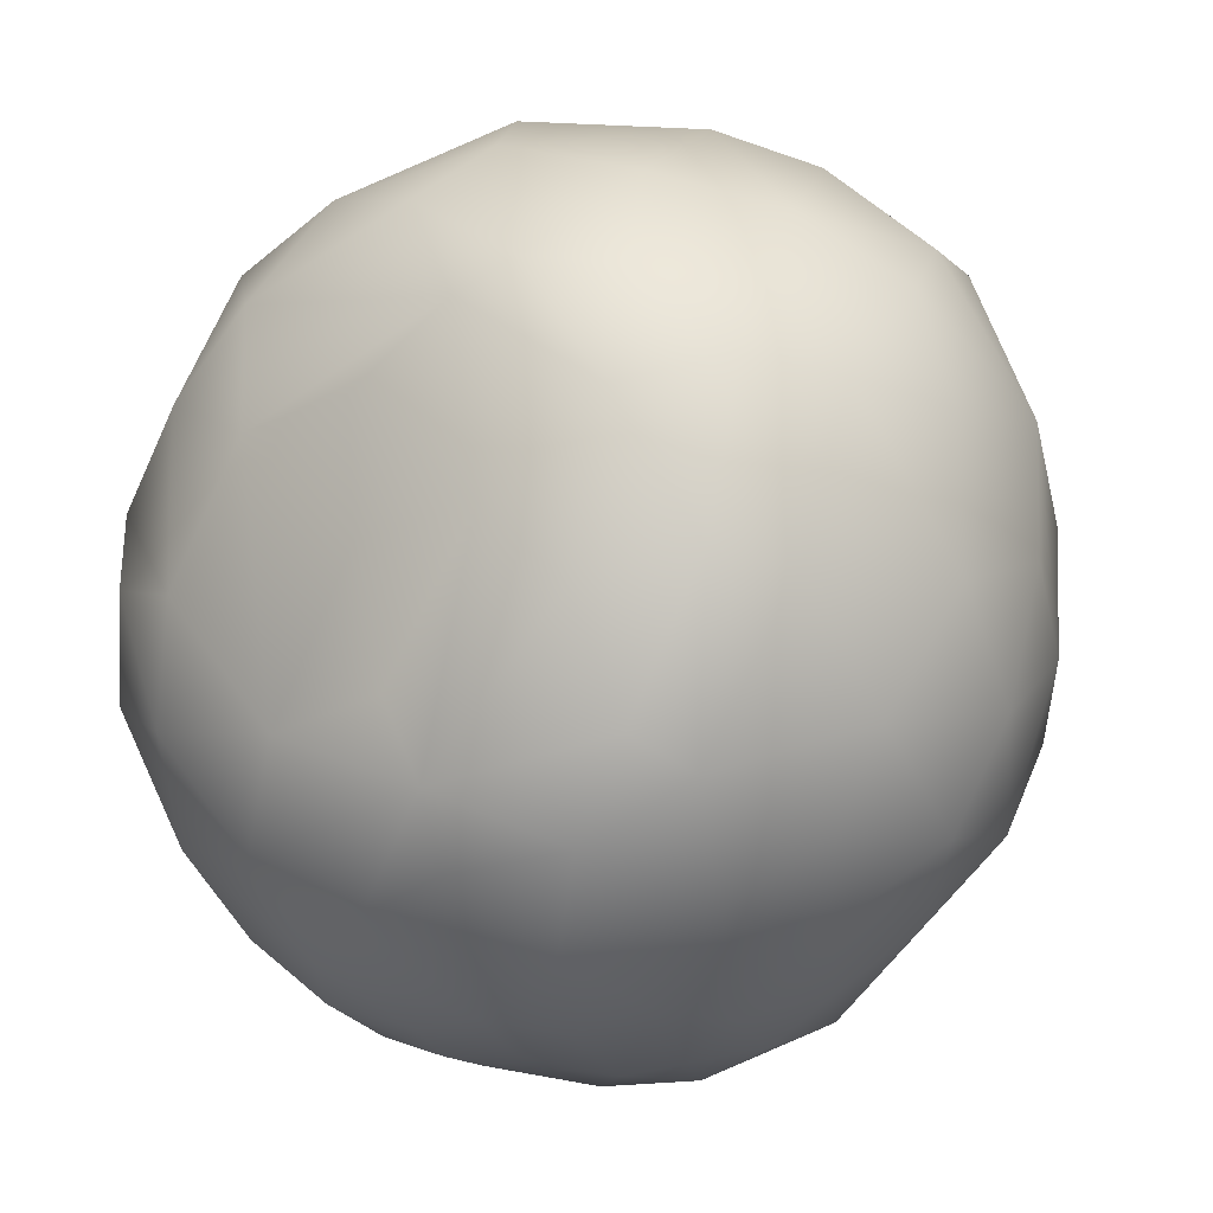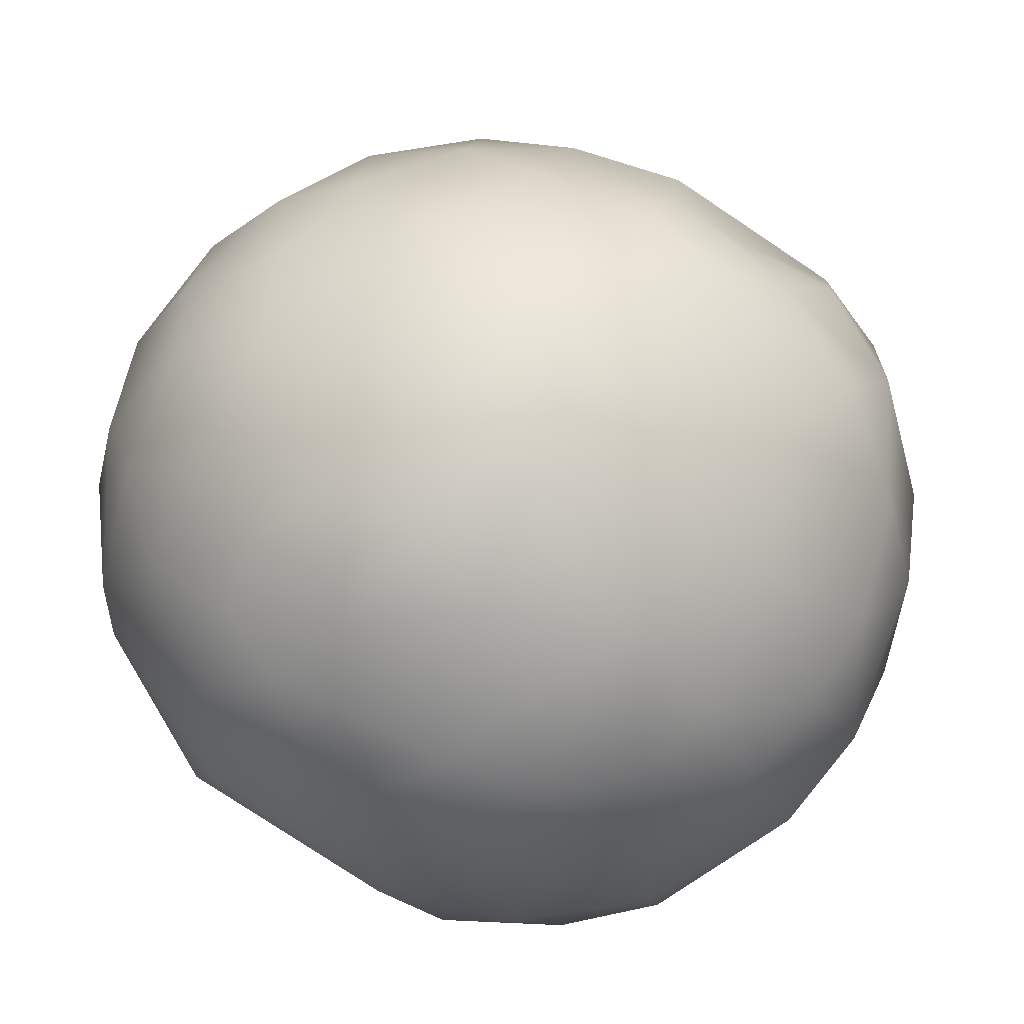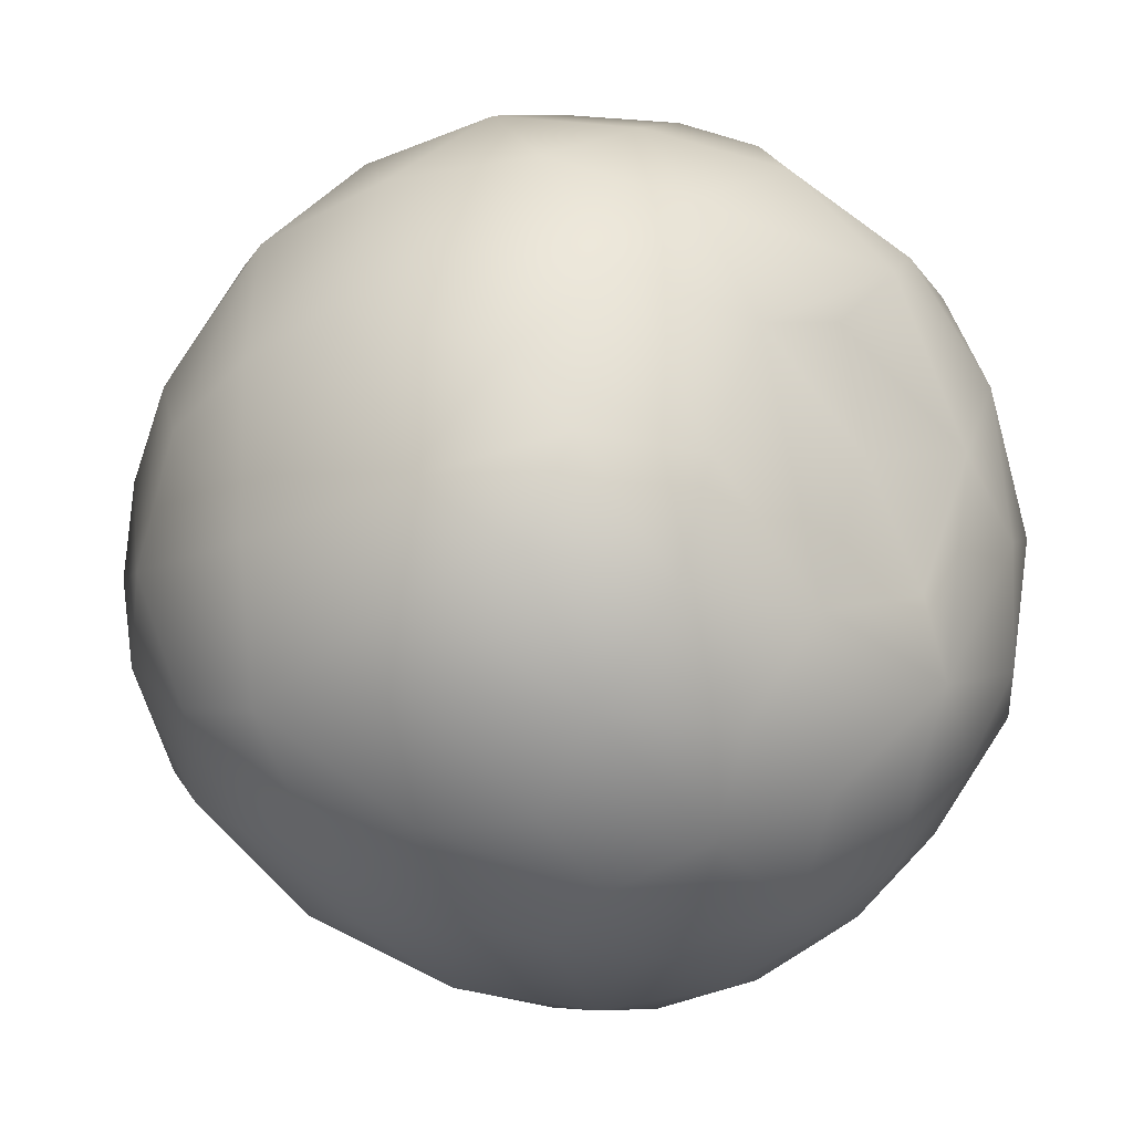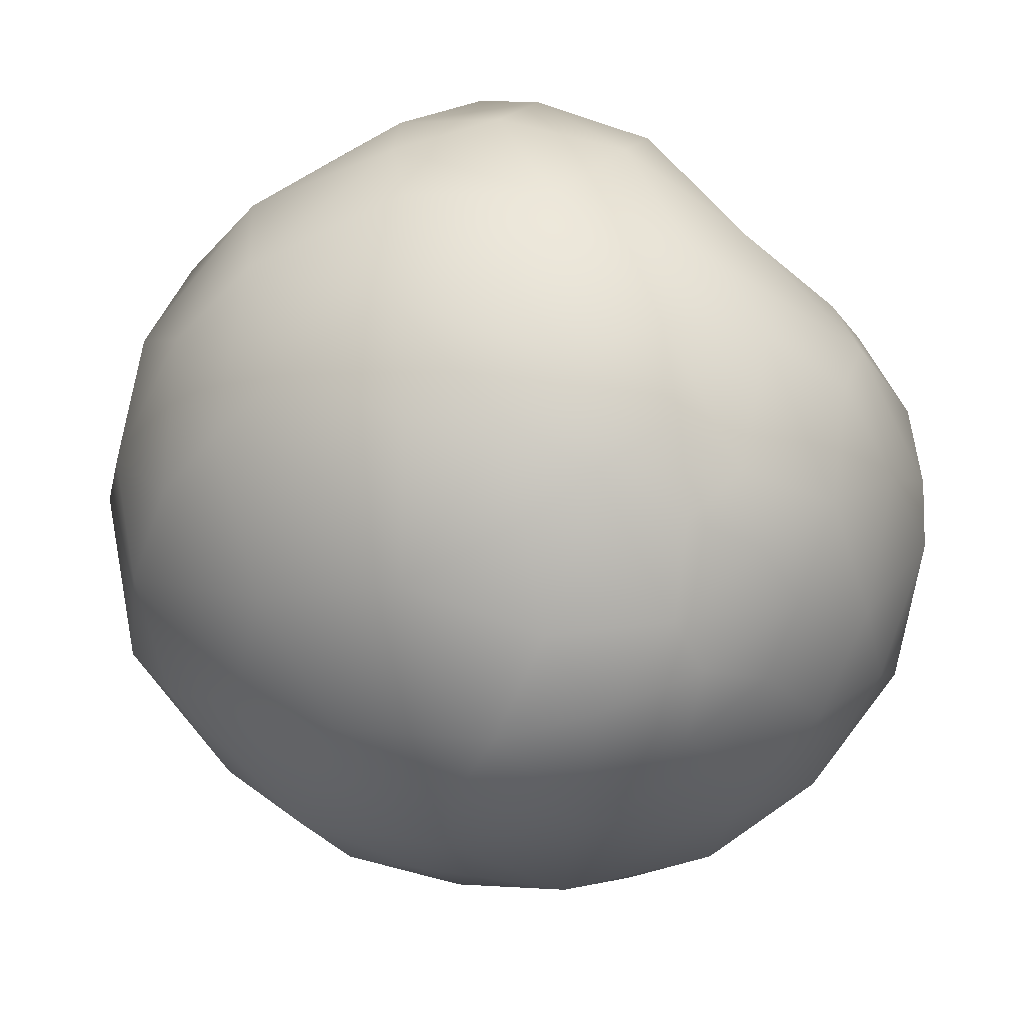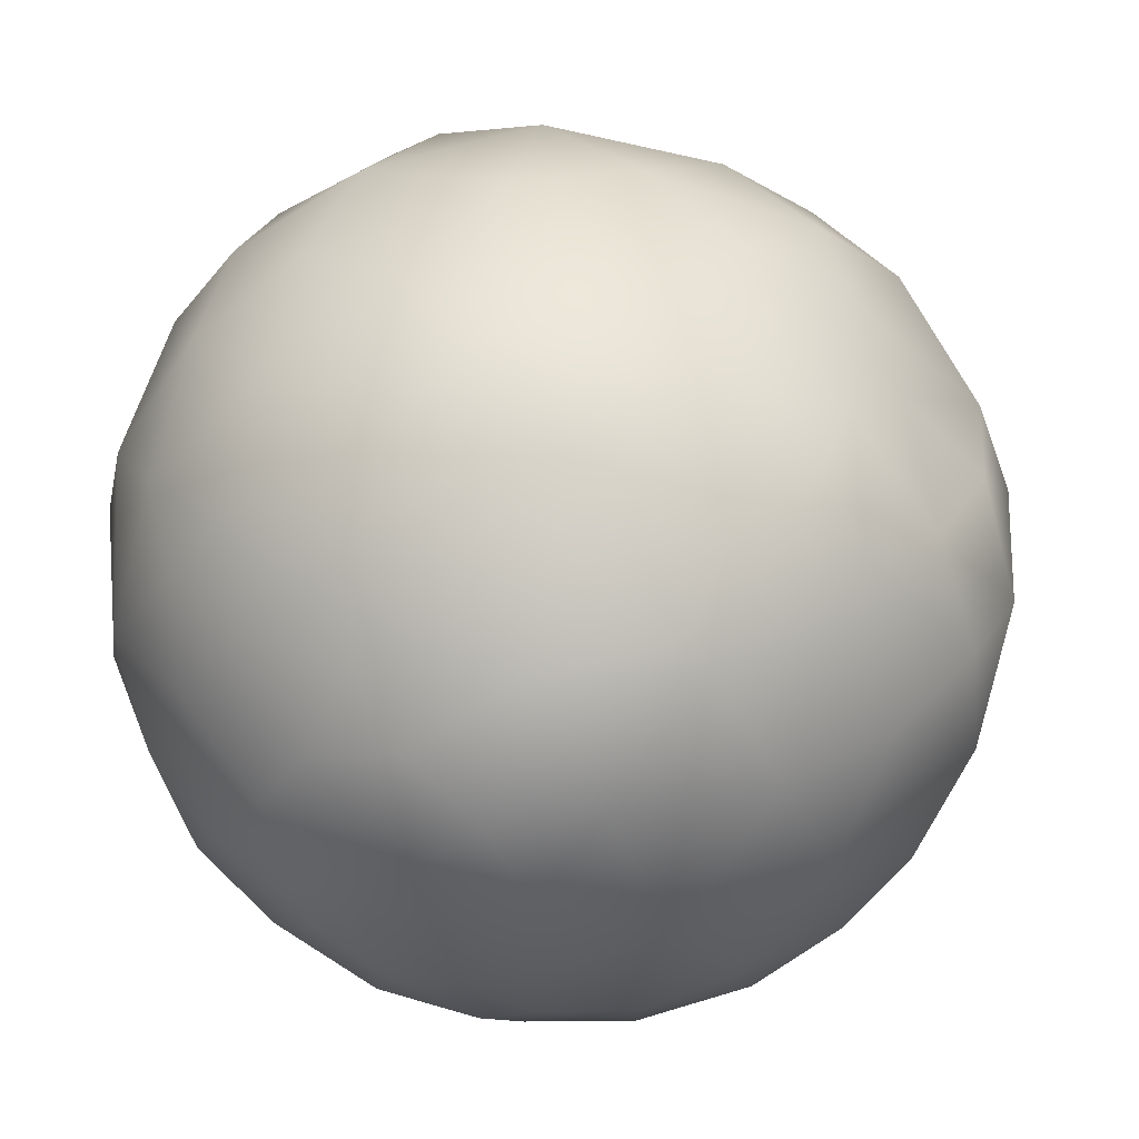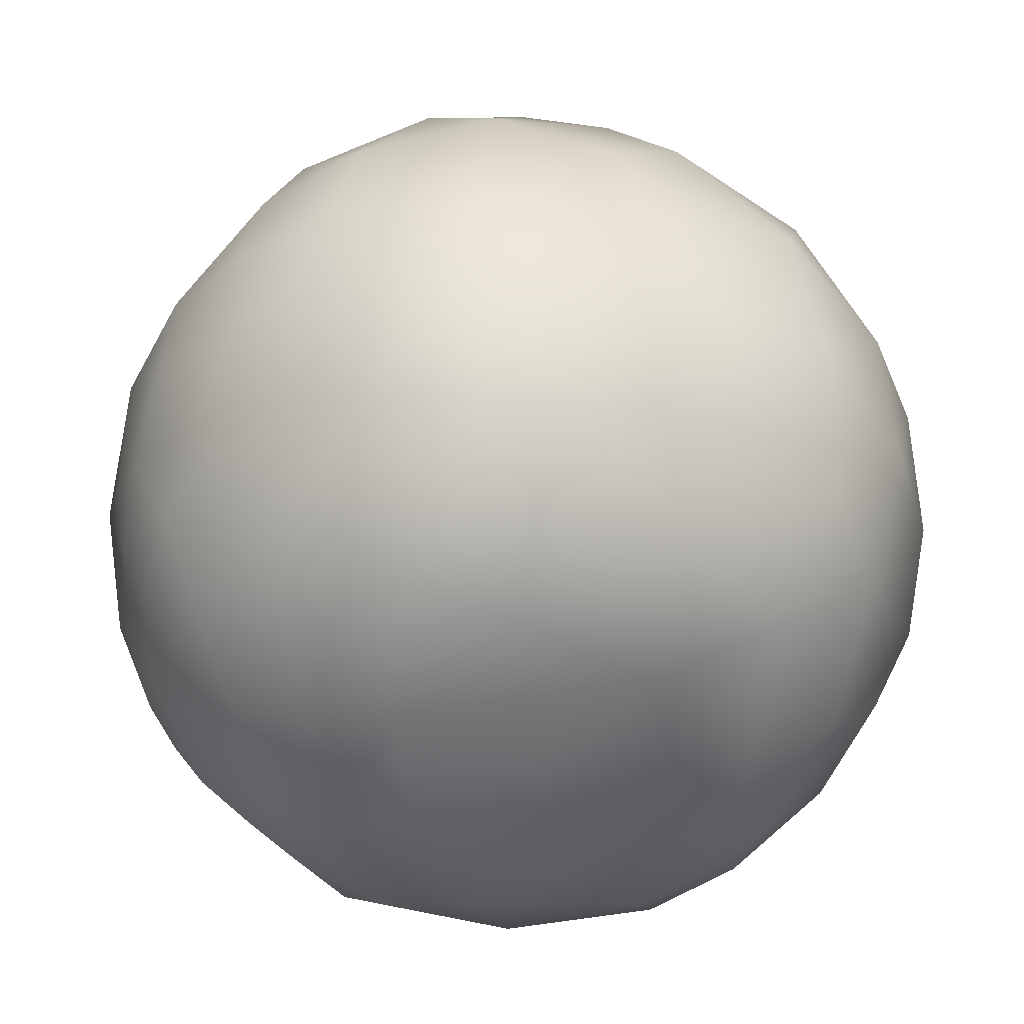
<metadata>
{"format":"obj","ext":"obj","renderer":"f3d","projection":"perspective","resolution":1024,"background":"white","views":[{"elev":-3.4,"azim":35.6,"up":"+Z"},{"elev":-79.8,"azim":142.0,"up":"+Z"},{"elev":-13.9,"azim":-40.5,"up":"+Z"},{"elev":-73.2,"azim":-43.2,"up":"+Z"},{"elev":-48.8,"azim":127.7,"up":"+Z"},{"elev":-52.2,"azim":-94.3,"up":"+Y"}]}
</metadata>
<code>
v  0.043 0.023 -0.0156
v  0.0261 0.038 -0.0191
v  0.0345 0.0347 -0.0089
v  0.0025 0.0418 -0.0296
v  0.0168 0.0344 -0.0338
v  0.0144 0.027 -0.0423
v  -0.0064 0.0239 -0.0456
v  0.0116 0.043 -0.0241
v  0.0333 0.0257 -0.0294
v  0.0102 0.0463 -0.0148
v  0.0232 0.043 0.0033
v  0.0335 0.0361 0.0129
v  0.0097 0.0482 0.0036
v  -0.0012 0.0469 -0.002
v  0.045 0.0107 -0.0256
v  0.0396 0.002 -0.0351
v  0.0439 0.0253 0.0081
v  0.0494 0.0144 -0.0068
v  0.0475 -0.0055 -0.0257
v  0.0518 -0.001 -0.0128
v  0.053 0.0034 0.003
v  0.0531 -0.0126 0.0002
v  0.0225 0.0123 -0.0465
v  0.0092 0.02 -0.0481
v  0.0067 0.0102 -0.0519
v  0.0134 -0.001 -0.0524
v  0.0243 -0.0042 -0.0481
v  0.0323 -0.0042 -0.0422
v  0.0018 -0.0036 -0.0535
v  -0.0009 0.0488 0.0195
v  0.0125 0.0466 0.0161
v  0.0381 0.0255 0.0267
v  0.0206 0.0389 0.027
v  0.0074 0.0427 0.0289
v  0.0203 0.0272 0.0395
v  0.0077 0.0224 0.0476
v  -0.0005 0.034 0.0401
v  0.0501 0.0086 0.0184
v  0.0405 0.0113 0.0353
v  0.051 -0.0104 0.0178
v  0.0457 -0.0092 0.0308
v  0.041 0.0033 0.037
v  0.0286 0.0005 0.0468
v  0.0208 0.0113 0.0484
v  0.0198 -0.0082 0.0506
v  0.0057 0.0012 0.0535
v  0.0028 0.0157 0.0515
v  -0.0073 0.0066 0.0526
v  -0.0154 0.033 -0.0361
v  -0.0204 0.0416 -0.0249
v  -0.0069 0.0462 -0.0204
v  -0.0139 0.0494 -0.006
v  -0.0335 0.0334 -0.0245
v  -0.0257 0.0449 -0.0139
v  -0.0246 0.0471 0.0037
v  -0.0443 0.0264 -0.0144
v  -0.0406 0.035 -0.0015
v  -0.0235 0.019 -0.0424
v  -0.0389 0.0204 -0.0303
v  -0.0138 0.0038 -0.0513
v  -0.0284 0.0024 -0.0452
v  -0.0395 0.0097 -0.0349
v  -0.0494 -0.0062 -0.0248
v  -0.0391 -0.003 -0.0373
v  -0.0516 0.0143 -0.0063
v  -0.0497 0.007 -0.0228
v  -0.0146 0.05 0.0075
v  -0.0197 0.0463 0.0172
v  -0.0104 0.0413 0.0304
v  -0.0312 0.0357 0.0242
v  -0.0162 0.0321 0.0381
v  -0.0418 0.0314 0.0097
v  -0.0136 0.0216 0.0463
v  -0.0255 0.0209 0.0413
v  -0.0083 -0.0094 0.0533
v  -0.0182 0.0016 0.0509
v  -0.0291 0.0028 0.0452
v  -0.0358 0.0182 0.0349
v  -0.0456 0.0195 0.0181
v  -0.0436 0.003 0.0317
v  -0.0525 0.0063 0.0083
v  0.0269 -0.0154 -0.0444
v  0.0383 -0.0145 -0.0349
v  0.0236 -0.0245 -0.0428
v  0.0339 -0.0275 -0.0325
v  0.0487 -0.0212 -0.0142
v  0.0435 -0.0217 -0.0252
v  0.0458 -0.0313 0.0011
v  0.0372 -0.0368 -0.0193
v  0.0121 -0.0144 -0.051
v  0.0192 -0.012 -0.0495
v  0.0191 -0.0354 -0.0382
v  0.0146 -0.0267 -0.0457
v  0.0067 -0.0316 -0.0444
v  0.0053 -0.0238 -0.0485
v  -0.0065 -0.021 -0.0494
v  -0.0037 -0.0295 -0.0458
v  0.0256 -0.041 -0.0266
v  0.0323 -0.0421 -0.0153
v  0.0395 -0.0388 0.0024
v  0.0283 -0.0461 -0.0013
v  0.0125 -0.0453 -0.0291
v  0.0006 -0.0434 -0.0334
v  -0.011 -0.0371 -0.0389
v  0.0129 -0.0492 -0.0205
v  0.0188 -0.048 0.0071
v  0.0086 -0.05 -0.0113
v  -0.0065 -0.0493 -0.0151
v  0.0027 -0.0473 0.0041
v  0.0467 -0.024 0.0199
v  0.04 -0.0335 0.0216
v  0.0365 -0.0179 0.0384
v  0.0288 -0.0362 0.0312
v  0.0235 -0.0265 0.0428
v  0.0016 -0.019 0.0519
v  0.006 -0.0282 0.0472
v  0.0017 -0.0374 0.0404
v  0.03 -0.0422 0.0187
v  0.0182 -0.0408 0.0325
v  0.0122 -0.0437 0.0286
v  0.0007 -0.0459 0.0194
v  -0.0178 -0.0176 -0.048
v  -0.0088 -0.0112 -0.0512
v  -0.026 -0.0097 -0.0462
v  -0.0179 -0.0271 -0.0439
v  -0.0356 -0.0174 -0.0375
v  -0.0278 -0.0284 -0.0372
v  -0.0291 -0.0381 -0.0272
v  -0.0418 -0.0255 -0.0255
v  -0.0531 -0.0087 -0.0073
v  -0.0456 -0.0273 -0.0157
v  -0.0463 -0.0287 -0.0035
v  -0.0135 -0.0448 -0.0279
v  -0.0383 -0.0384 -0.0116
v  -0.0248 -0.0466 -0.0148
v  -0.0216 -0.0485 -0.0005
v  -0.0349 -0.0421 0.0009
v  -0.0243 -0.0155 0.0469
v  -0.0389 -0.0142 0.0355
v  -0.0148 -0.0302 0.0433
v  -0.029 -0.0294 0.0365
v  -0.0512 -0.0056 0.014
v  -0.0475 -0.0175 0.018
v  -0.0396 -0.0363 0.0099
v  -0.0395 -0.0293 0.0223
v  -0.0127 -0.0471 0.0161
v  -0.0173 -0.0416 0.0306
v  -0.0275 -0.0417 0.0206
g Grapefruit_02
f 1 2 3
f 4 5 6
f 4 6 7
f 5 8 2
f 5 2 9
f 2 10 11
f 10 2 8
f 11 12 3
f 2 11 3
f 8 5 4
f 4 10 8
f 13 10 14
f 11 10 13
f 9 2 1
f 9 1 15
f 16 9 15
f 1 3 17
f 15 1 18
f 1 17 18
f 19 15 20
f 21 20 18
f 20 15 18
f 20 21 22
f 19 16 15
f 16 23 9
f 9 6 5
f 24 6 23
f 23 6 9
f 7 24 25
f 6 24 7
f 26 23 27
f 16 28 23
f 27 23 28
f 25 24 23
f 23 26 25
f 26 29 25
f 3 12 17
f 30 31 13
f 11 31 12
f 32 12 33
f 33 12 31
f 31 11 13
f 30 34 31
f 31 34 33
f 32 33 35
f 36 35 37
f 35 34 37
f 34 35 33
f 18 17 38
f 12 32 17
f 38 32 39
f 32 38 17
f 21 18 38
f 40 21 38
f 41 38 42
f 42 38 39
f 43 42 39
f 39 35 44
f 44 35 36
f 35 39 32
f 39 44 43
f 45 43 44
f 46 44 47
f 36 47 44
f 45 44 46
f 46 47 48
f 7 49 4
f 49 50 4
f 51 10 4
f 51 4 50
f 51 14 10
f 14 51 52
f 53 50 49
f 51 50 54
f 50 53 54
f 52 51 54
f 55 52 54
f 56 57 53
f 53 57 54
f 55 54 57
f 58 49 7
f 59 53 58
f 58 53 49
f 29 60 25
f 7 25 60
f 60 58 7
f 61 62 58
f 58 60 61
f 63 62 64
f 58 62 59
f 61 64 62
f 56 53 59
f 65 57 56
f 63 66 62
f 59 62 66
f 56 59 66
f 66 65 56
f 67 13 14
f 13 67 30
f 52 67 14
f 67 68 30
f 67 52 55
f 30 69 34
f 69 30 68
f 70 68 55
f 55 68 67
f 69 68 70
f 71 37 69
f 34 69 37
f 70 71 69
f 72 70 55
f 57 72 55
f 73 37 71
f 47 37 73
f 37 47 36
f 70 74 71
f 73 71 74
f 75 46 48
f 48 73 76
f 48 47 73
f 77 74 78
f 77 76 74
f 76 73 74
f 79 70 72
f 78 70 79
f 57 65 72
f 79 72 65
f 80 78 79
f 81 79 65
f 81 80 79
f 78 74 70
f 80 77 78
f 82 28 83
f 83 28 16
f 84 82 85
f 85 82 83
f 86 87 19
f 22 86 20
f 19 20 86
f 19 83 16
f 83 19 87
f 86 22 88
f 85 83 87
f 89 85 87
f 87 86 89
f 89 86 88
f 90 26 91
f 26 27 91
f 82 91 27
f 28 82 27
f 29 26 90
f 92 84 85
f 91 82 84
f 92 93 84
f 93 90 84
f 91 84 90
f 94 95 93
f 96 95 94
f 90 93 95
f 97 96 94
f 98 85 89
f 98 89 99
f 100 101 99
f 89 100 99
f 89 88 100
f 102 103 92
f 93 92 94
f 103 94 92
f 94 103 104
f 97 94 104
f 92 85 98
f 102 92 98
f 105 102 98
f 98 99 105
f 101 106 105
f 105 99 101
f 102 105 103
f 106 107 105
f 107 108 105
f 109 108 107
f 40 22 21
f 110 40 41
f 40 38 41
f 88 22 110
f 110 22 40
f 100 88 111
f 88 110 111
f 42 43 112
f 112 41 42
f 112 111 110
f 110 41 112
f 113 112 114
f 111 112 113
f 112 43 45
f 112 45 114
f 46 115 45
f 115 46 75
f 116 45 115
f 114 45 116
f 117 114 116
f 101 100 118
f 111 118 100
f 111 113 118
f 101 118 106
f 119 118 113
f 120 118 119
f 118 120 106
f 106 120 121
f 121 109 106
f 106 109 107
f 114 117 119
f 119 113 114
f 120 119 117
f 122 60 123
f 123 60 29
f 124 60 122
f 60 124 61
f 122 96 125
f 125 96 97
f 125 126 122
f 127 126 125
f 126 124 122
f 104 127 125
f 127 128 129
f 64 61 124
f 126 64 124
f 129 126 127
f 64 126 63
f 65 130 81
f 63 130 66
f 130 65 66
f 129 63 126
f 131 63 129
f 132 130 131
f 131 130 63
f 97 104 125
f 128 127 104
f 133 104 103
f 103 105 133
f 128 104 133
f 134 128 135
f 133 135 128
f 136 137 135
f 134 135 137
f 133 105 108
f 135 133 108
f 136 135 108
f 128 131 129
f 128 134 131
f 131 134 132
f 137 132 134
f 75 48 76
f 138 77 139
f 138 75 76
f 138 76 77
f 140 115 138
f 115 75 138
f 140 116 115
f 138 141 140
f 141 138 139
f 139 80 142
f 139 142 143
f 142 81 130
f 142 130 143
f 81 142 80
f 144 143 132
f 139 143 145
f 145 141 139
f 144 145 143
f 143 130 132
f 77 80 139
f 146 109 121
f 120 147 146
f 146 121 120
f 146 148 136
f 144 136 148
f 136 144 137
f 148 146 147
f 141 145 148
f 146 108 109
f 136 108 146
f 117 147 120
f 117 116 140
f 117 140 147
f 147 140 141
f 147 141 148
f 132 137 144
f 145 144 148
f 95 96 90
f 123 96 122
f 96 29 90
f 123 29 96

</code>
